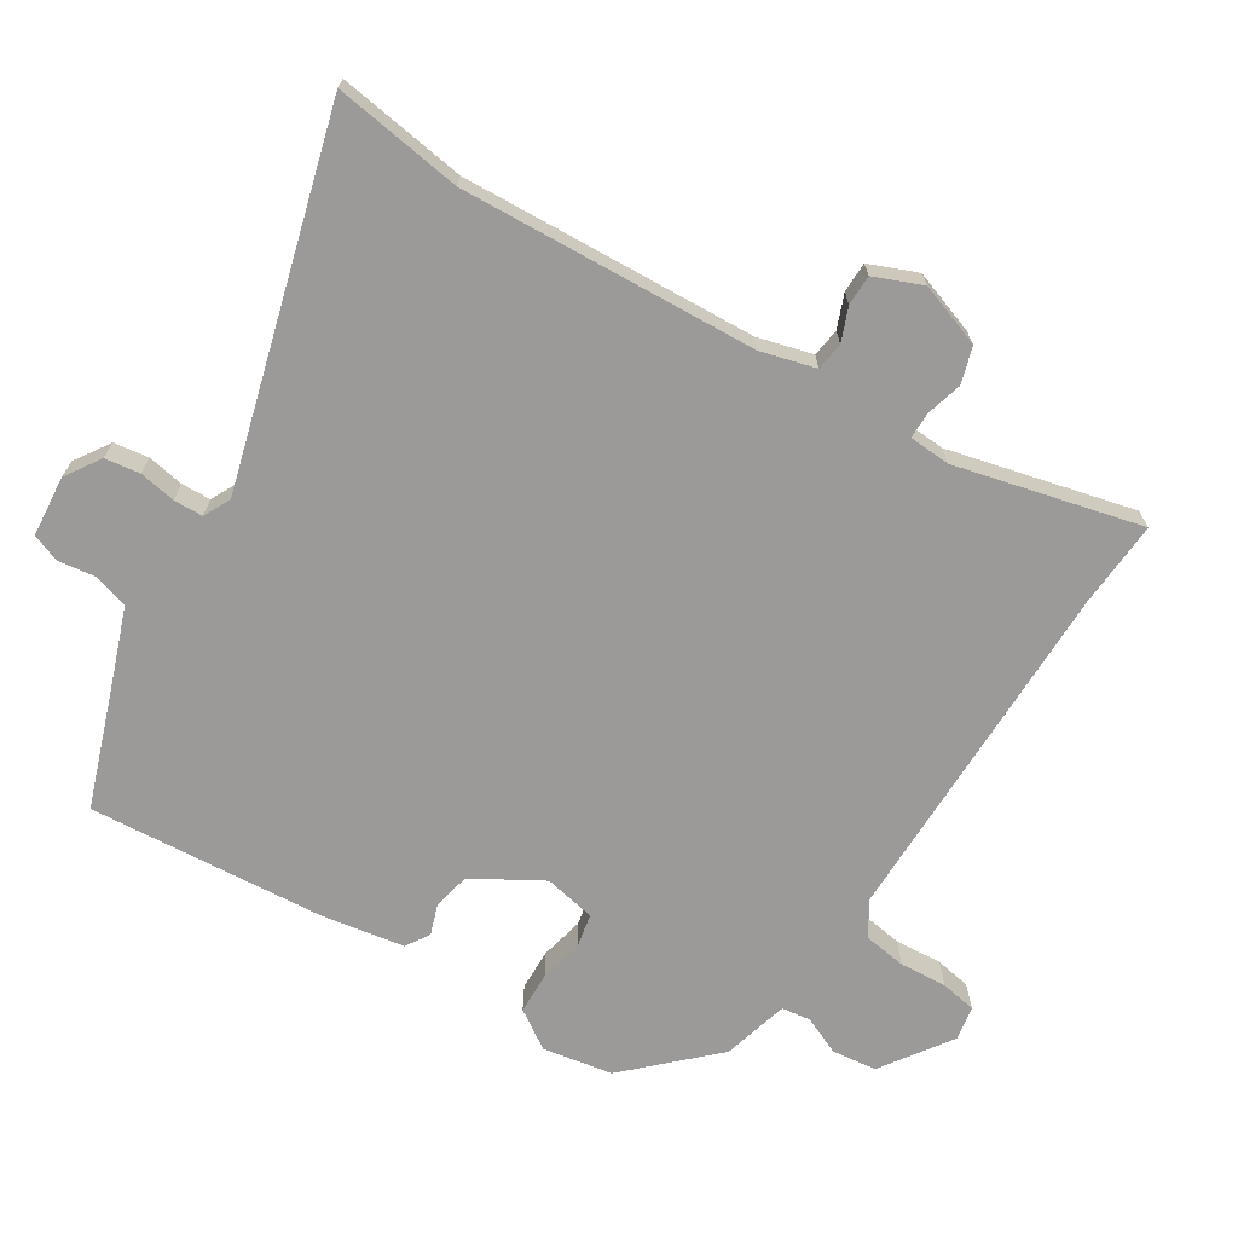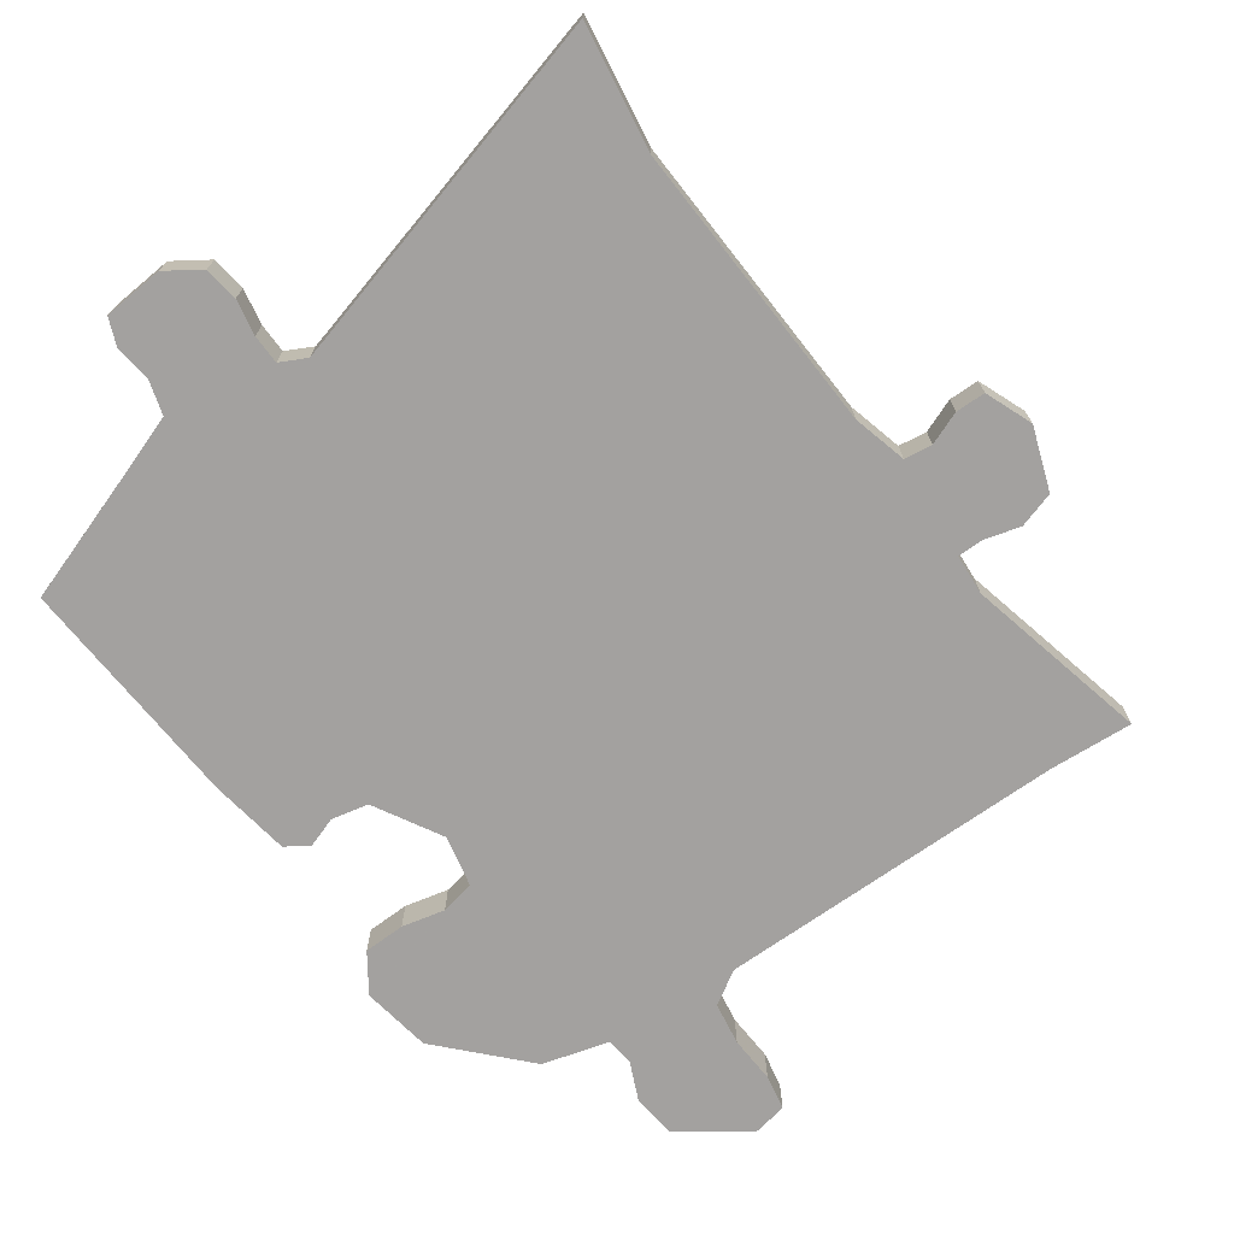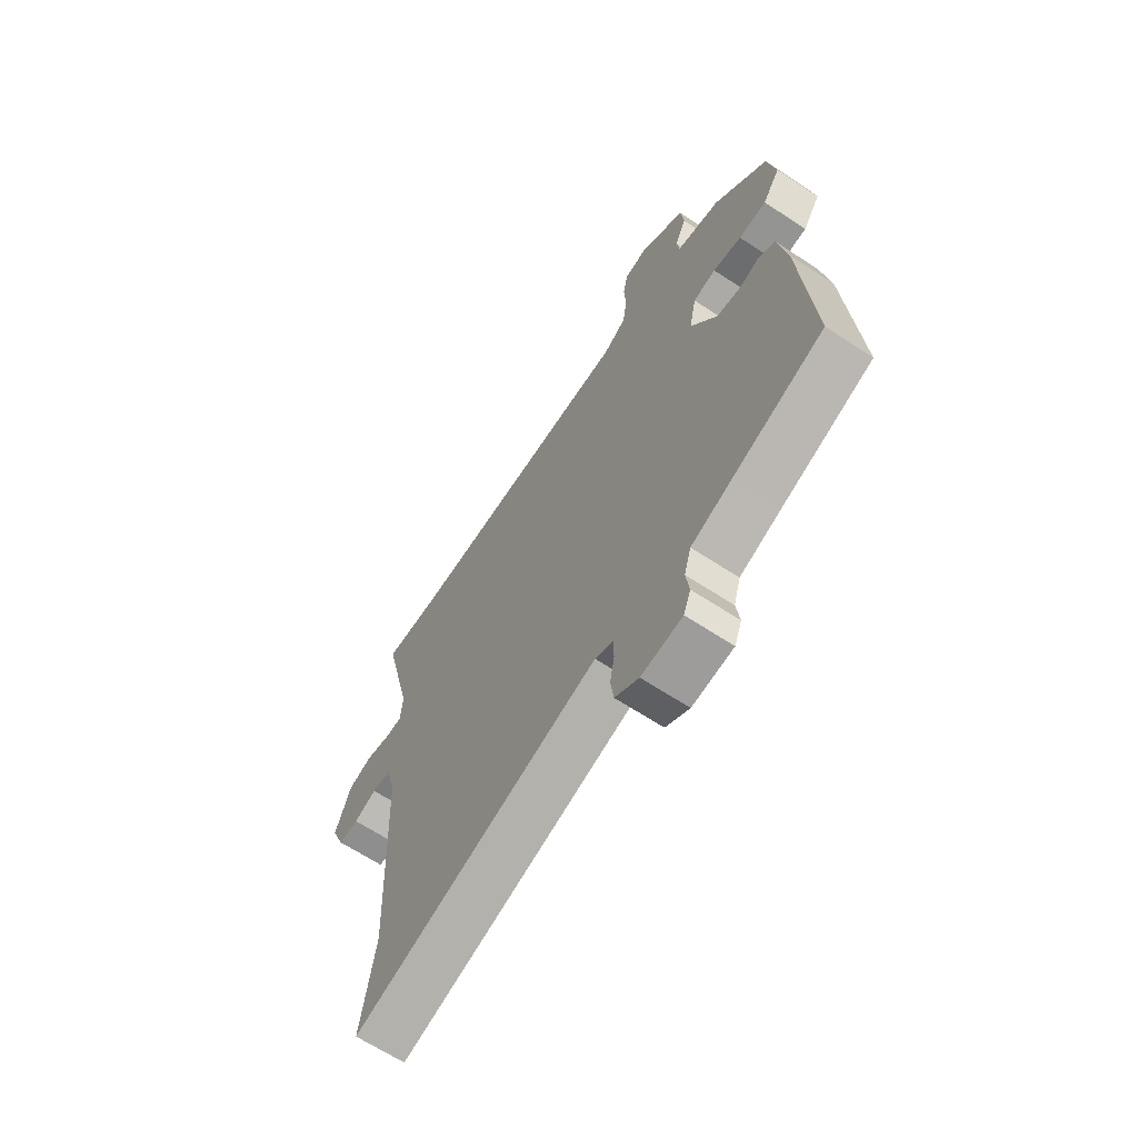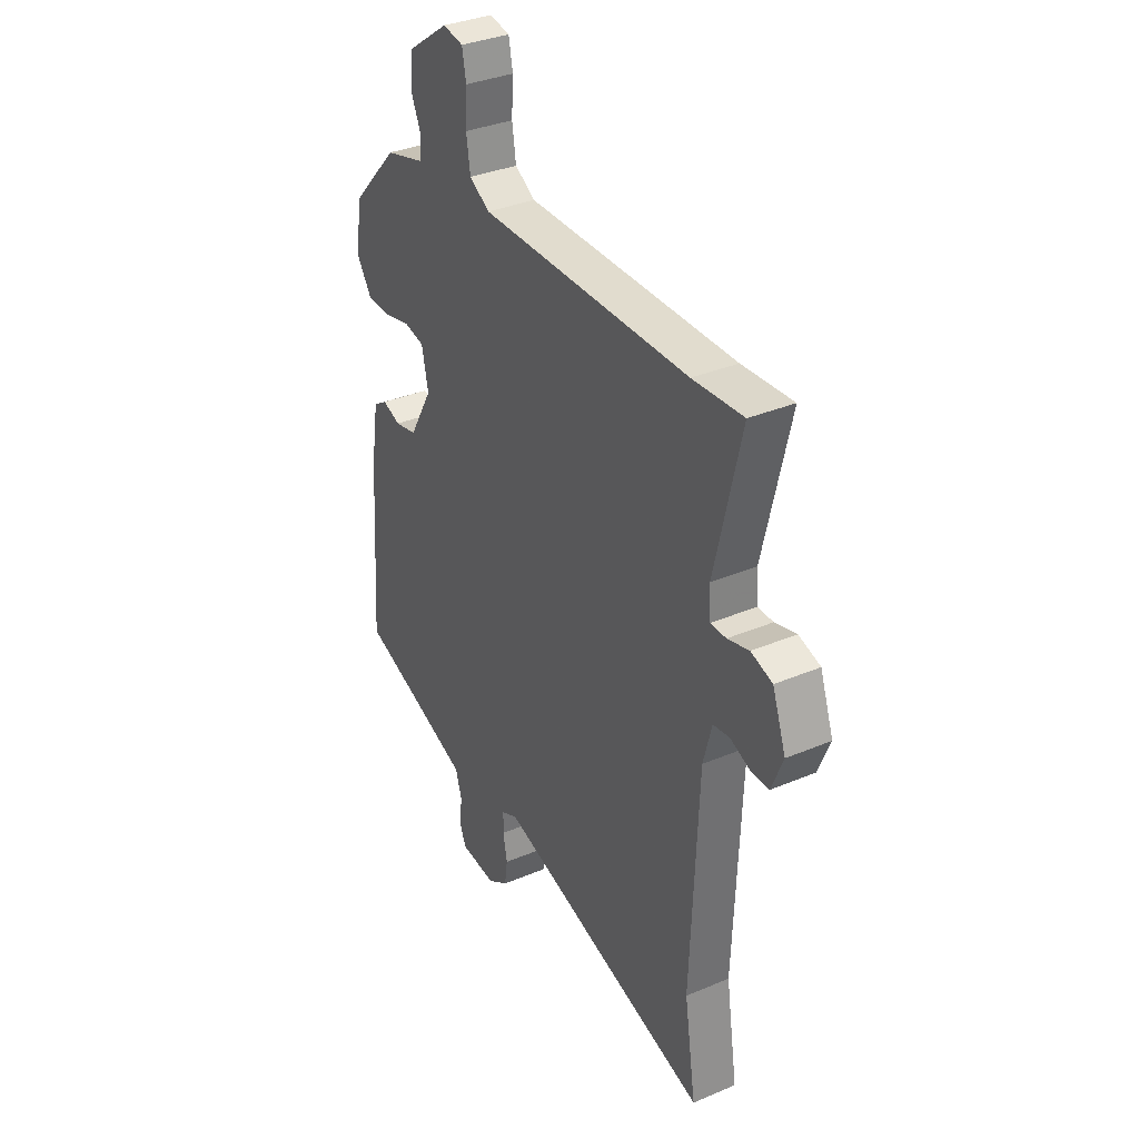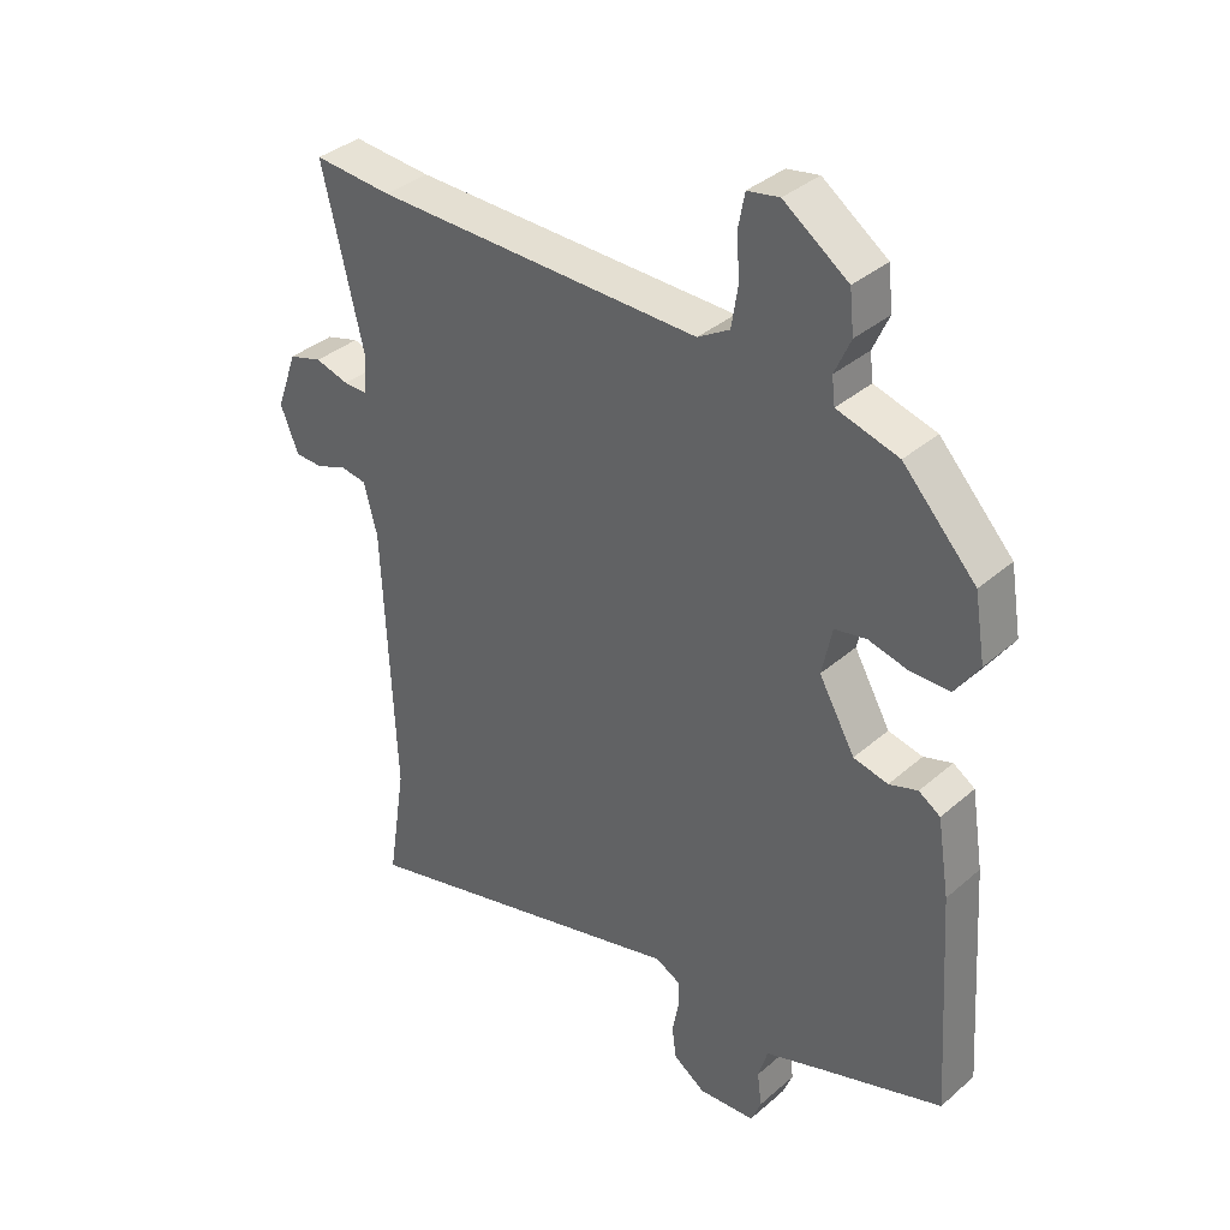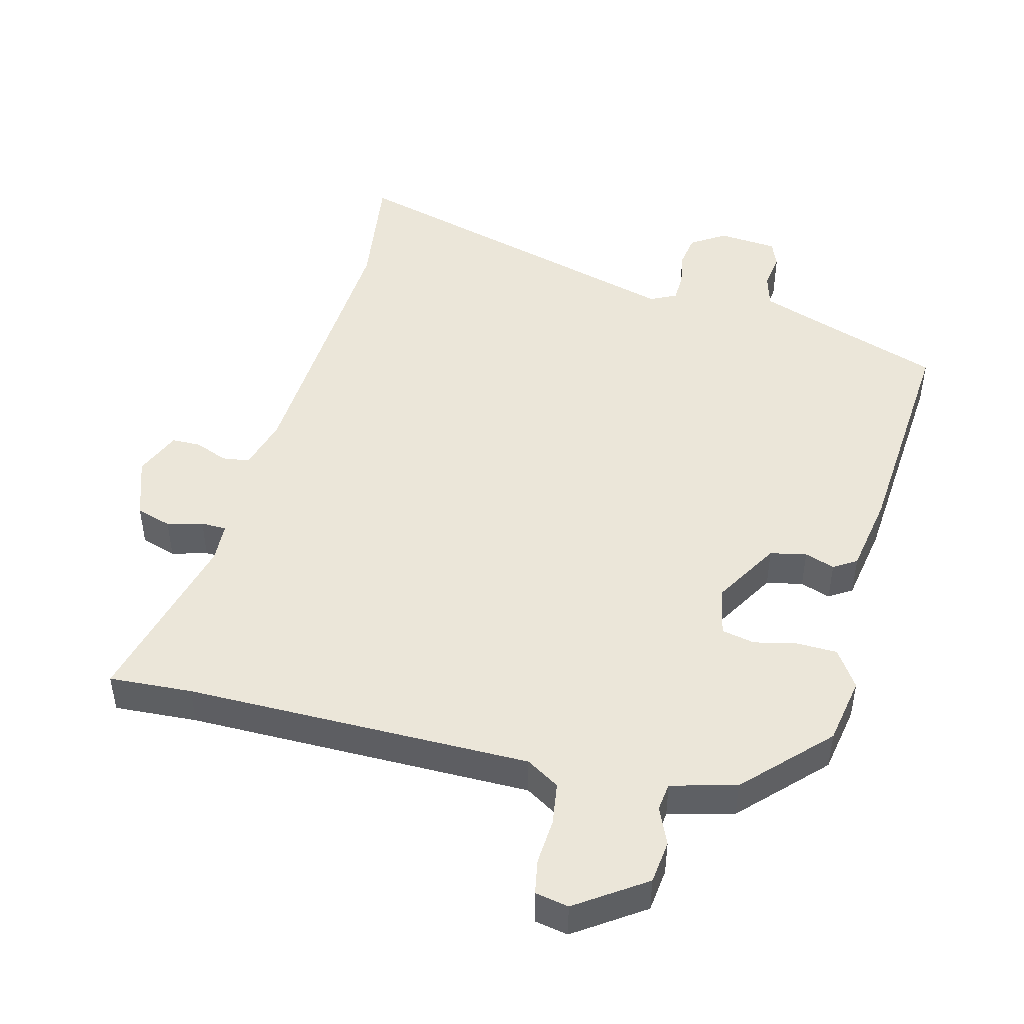
<metadata>
{"format":"obj","ext":"obj","renderer":"f3d","projection":"perspective","resolution":1024,"background":"white","views":[{"elev":-69.5,"azim":-121.5,"up":"+Y"},{"elev":-72.3,"azim":-144.4,"up":"+Y"},{"elev":-66.2,"azim":56.7,"up":"+Z"},{"elev":34.7,"azim":-119.5,"up":"+Z"},{"elev":36.5,"azim":41.9,"up":"+Z"},{"elev":46.9,"azim":15.1,"up":"+Y"}]}
</metadata>
<code>
v -0.582 0.07 0.506
v -0.458 0.07 0.497
v 0.057 0.07 0.492
v 0.107 0.07 0.522
v 0.117 0.07 0.585
v 0.113 0.07 0.654
v 0.123 0.07 0.706
v 0.173 0.07 0.715
v 0.274 0.07 0.644
v 0.281 0.07 0.579
v 0.256 0.07 0.523
v 0.261 0.07 0.481
v 0.358 0.07 0.454
v 0.473 0.07 0.332
v 0.49 0.07 0.23
v 0.452 0.07 0.174
v 0.391 0.07 0.173
v 0.328 0.07 0.188
v 0.278 0.07 0.178
v 0.262 0.07 0.103
v 0.319 0.07 0.003
v 0.373 0.07 -0.009
v 0.418 0.07 0.006
v 0.452 0.07 -0.016
v 0.471 0.07 -0.135
v 0.494 0.07 -0.482
v 0.297 0.07 -0.549
v 0.209 0.07 -0.58
v 0.194 0.07 -0.631
v 0.201 0.07 -0.685
v 0.185 0.07 -0.725
v 0.096 0.07 -0.732
v 0.045 0.07 -0.698
v 0.038 0.07 -0.647
v 0.048 0.07 -0.594
v 0.047 0.07 -0.551
v 0.008 0.07 -0.531
v -0.527 0.07 -0.674
v -0.498 0.07 -0.487
v -0.516 0.07 -0.056
v -0.537 0.07 0.024
v -0.578 0.07 0.03
v -0.627 0.07 0.011
v -0.671 0.07 0.012
v -0.699 0.07 0.082
v -0.666 0.07 0.174
v -0.613 0.07 0.19
v -0.56 0.07 0.175
v -0.522 0.07 0.175
v -0.518 0.07 0.235
v -0.582 0 0.506
v -0.458 0 0.497
v 0.057 0 0.492
v 0.107 0 0.522
v 0.117 0 0.585
v 0.113 0 0.654
v 0.123 0 0.706
v 0.173 0 0.715
v 0.274 0 0.644
v 0.281 0 0.579
v 0.256 0 0.523
v 0.261 0 0.481
v 0.358 0 0.454
v 0.473 0 0.332
v 0.49 0 0.23
v 0.452 0 0.174
v 0.391 0 0.173
v 0.328 0 0.188
v 0.278 0 0.178
v 0.262 0 0.103
v 0.319 0 0.003
v 0.373 0 -0.009
v 0.418 0 0.006
v 0.452 0 -0.016
v 0.471 0 -0.135
v 0.494 0 -0.482
v 0.297 0 -0.549
v 0.209 0 -0.58
v 0.194 0 -0.631
v 0.201 0 -0.685
v 0.185 0 -0.725
v 0.096 0 -0.732
v 0.045 0 -0.698
v 0.038 0 -0.647
v 0.048 0 -0.594
v 0.047 0 -0.551
v 0.008 0 -0.531
v -0.527 0 -0.674
v -0.498 0 -0.487
v -0.516 0 -0.056
v -0.537 0 0.024
v -0.578 0 0.03
v -0.627 0 0.011
v -0.671 0 0.012
v -0.699 0 0.082
v -0.666 0 0.174
v -0.613 0 0.19
v -0.56 0 0.175
v -0.522 0 0.175
v -0.518 0 0.235
f 45 46 47 48
f 45 48 49
f 42 43 44 45
f 41 42 45 49
f 40 41 49
f 39 40 49 50
f 37 38 39
f 32 33 34 35
f 32 35 36
f 29 30 31 32
f 28 29 32 36
f 27 28 36 37
f 22 23 24 25
f 21 22 25 26
f 20 21 26 27
f 15 16 17 18
f 15 18 19
f 12 13 14 15
f 12 15 19
f 11 12 19 20
f 9 10 11
f 8 9 11
f 5 6 7 8
f 4 5 8 11
f 3 4 11 20
f 50 1 2
f 27 37 39 50
f 20 27 50
f 2 3 20 50
f 98 97 96 95
f 99 98 95
f 95 94 93 92
f 99 95 92 91
f 99 91 90
f 100 99 90 89
f 89 88 87
f 85 84 83 82
f 86 85 82
f 82 81 80 79
f 86 82 79 78
f 87 86 78 77
f 75 74 73 72
f 76 75 72 71
f 77 76 71 70
f 68 67 66 65
f 69 68 65
f 65 64 63 62
f 69 65 62
f 70 69 62 61
f 61 60 59
f 61 59 58
f 58 57 56 55
f 61 58 55 54
f 70 61 54 53
f 52 51 100
f 100 89 87 77
f 100 77 70
f 100 70 53 52
f 1 51 52 2
f 2 52 53 3
f 3 53 54 4
f 4 54 55 5
f 5 55 56 6
f 6 56 57 7
f 7 57 58 8
f 8 58 59 9
f 9 59 60 10
f 10 60 61 11
f 11 61 62 12
f 12 62 63 13
f 13 63 64 14
f 14 64 65 15
f 15 65 66 16
f 16 66 67 17
f 17 67 68 18
f 18 68 69 19
f 19 69 70 20
f 20 70 71 21
f 21 71 72 22
f 22 72 73 23
f 23 73 74 24
f 24 74 75 25
f 25 75 76 26
f 26 76 77 27
f 27 77 78 28
f 28 78 79 29
f 29 79 80 30
f 30 80 81 31
f 31 81 82 32
f 32 82 83 33
f 33 83 84 34
f 34 84 85 35
f 35 85 86 36
f 36 86 87 37
f 37 87 88 38
f 38 88 89 39
f 39 89 90 40
f 40 90 91 41
f 41 91 92 42
f 42 92 93 43
f 43 93 94 44
f 44 94 95 45
f 45 95 96 46
f 46 96 97 47
f 47 97 98 48
f 48 98 99 49
f 49 99 100 50
f 50 100 51 1

</code>
